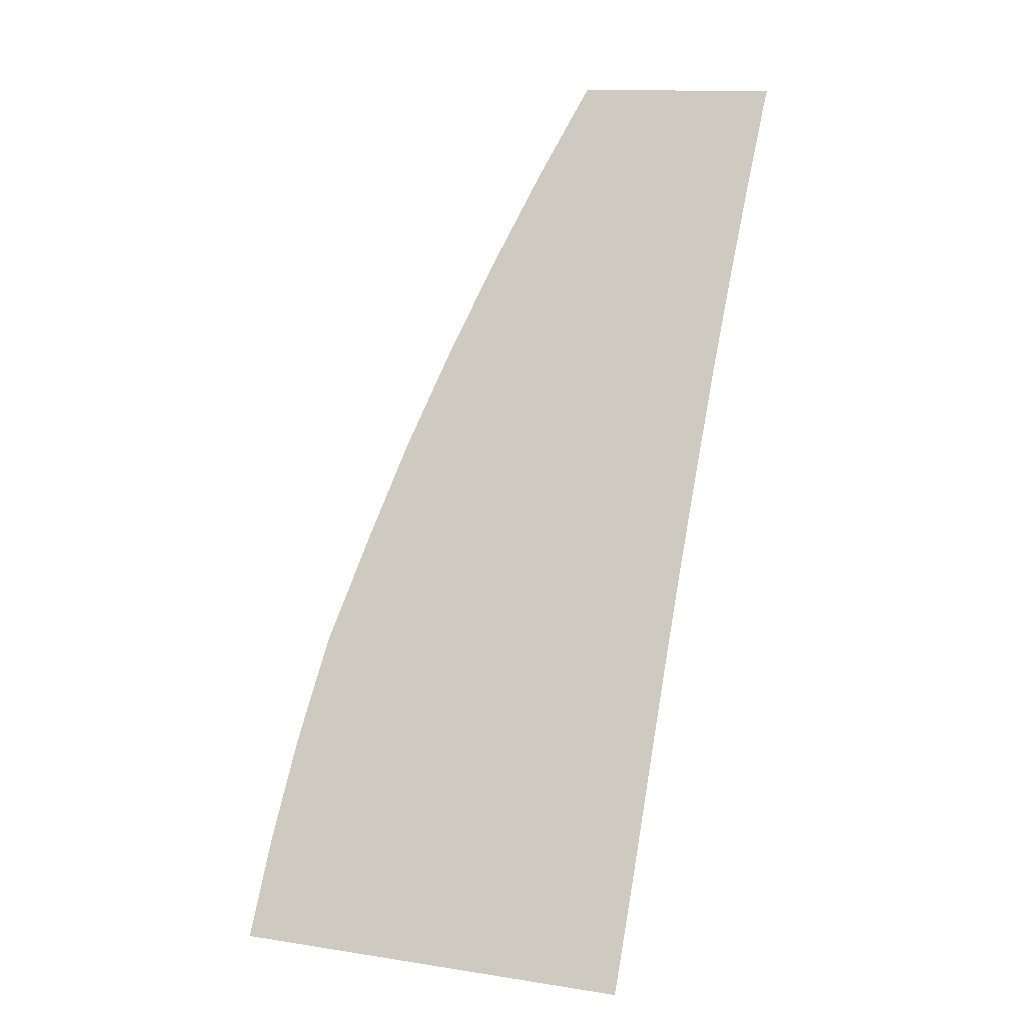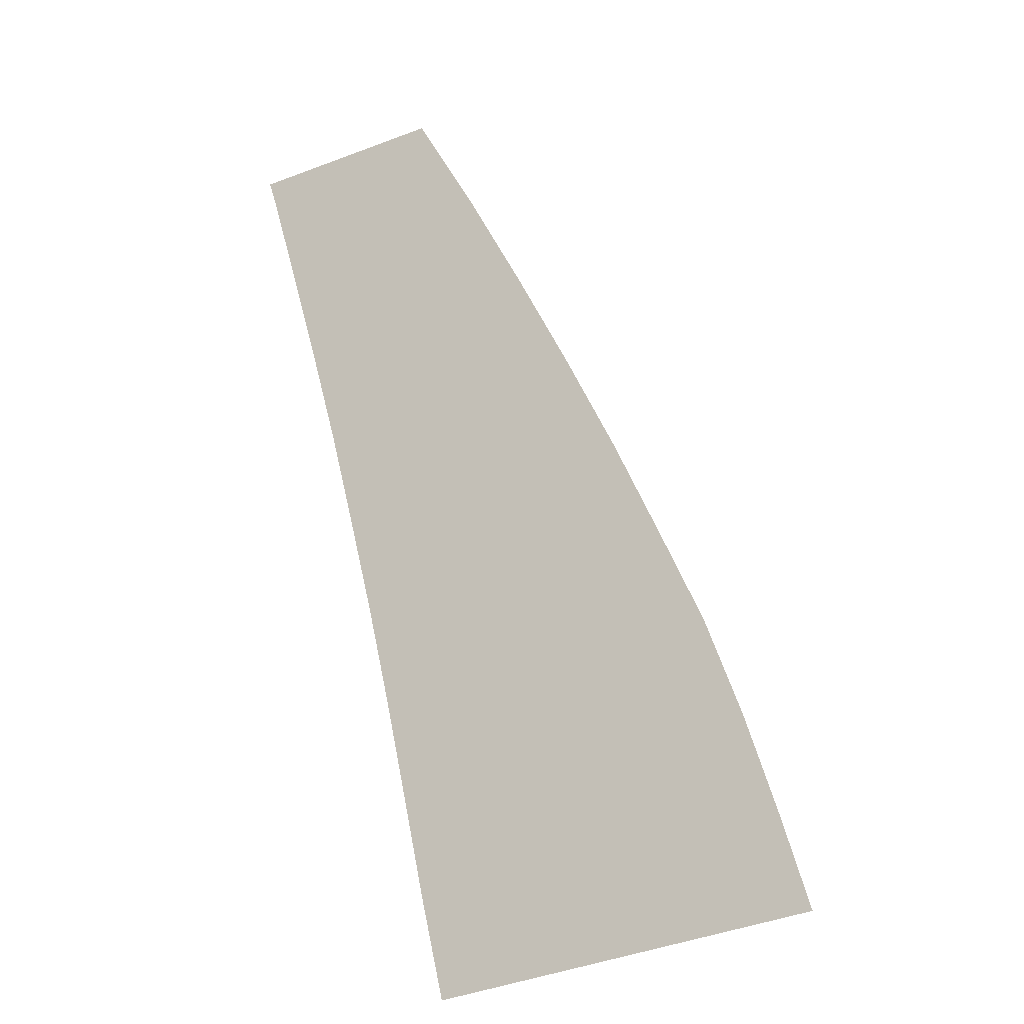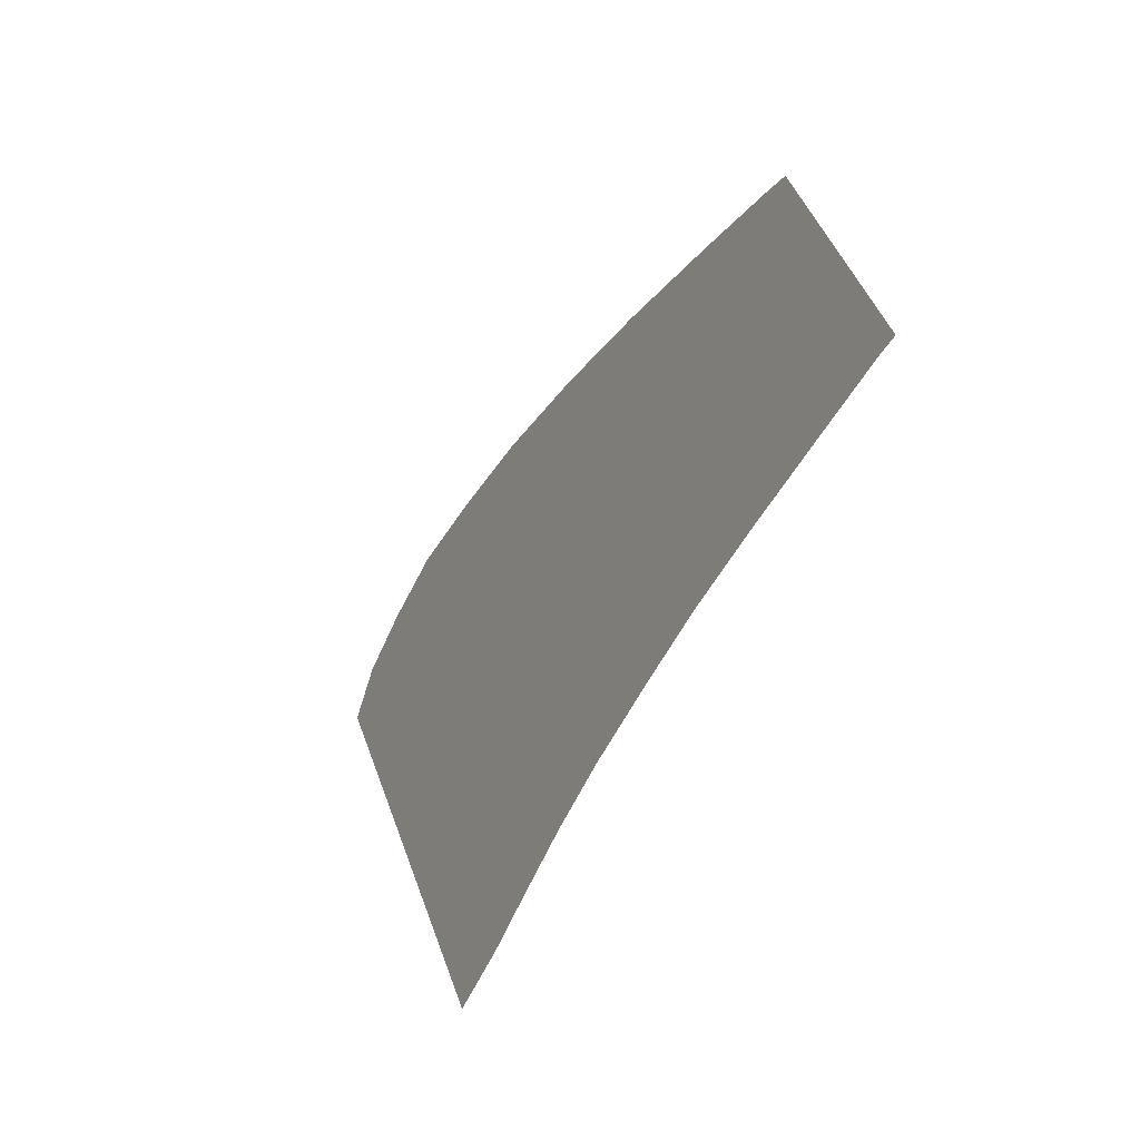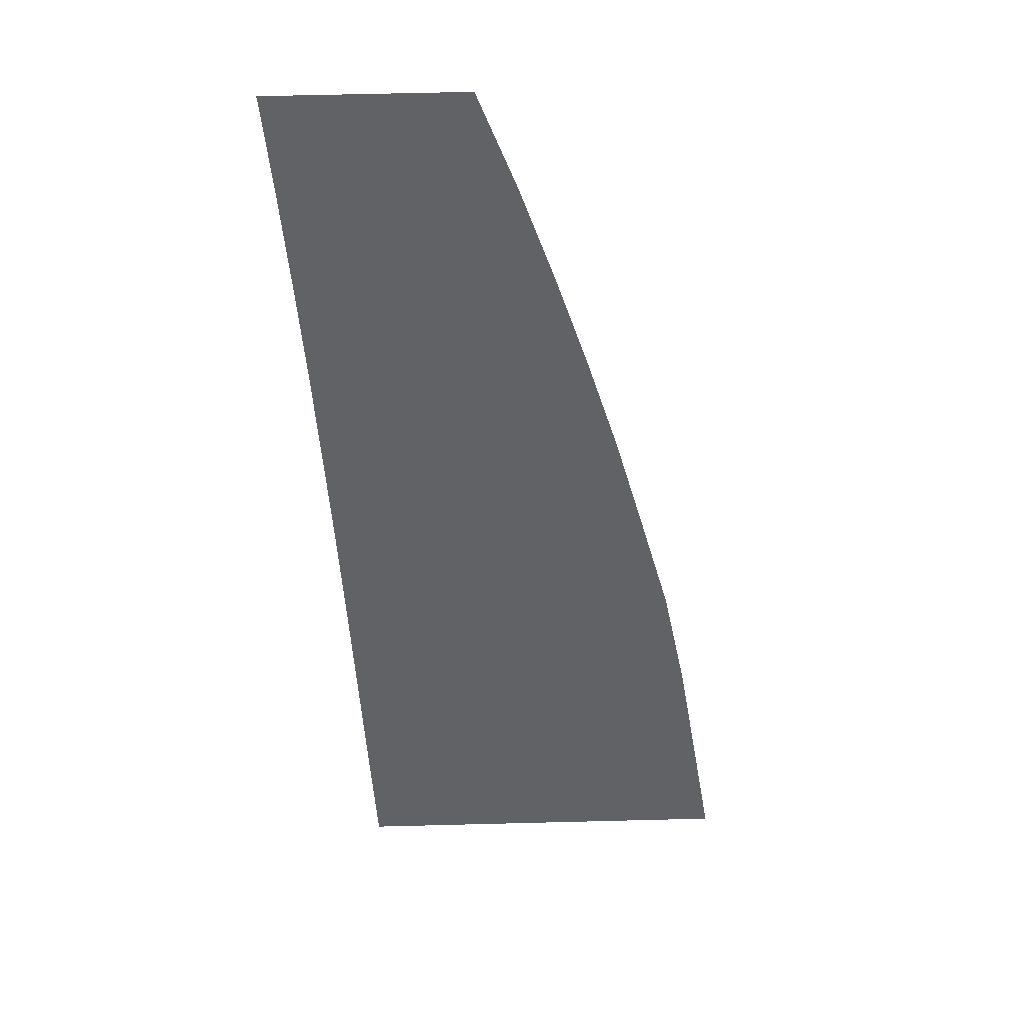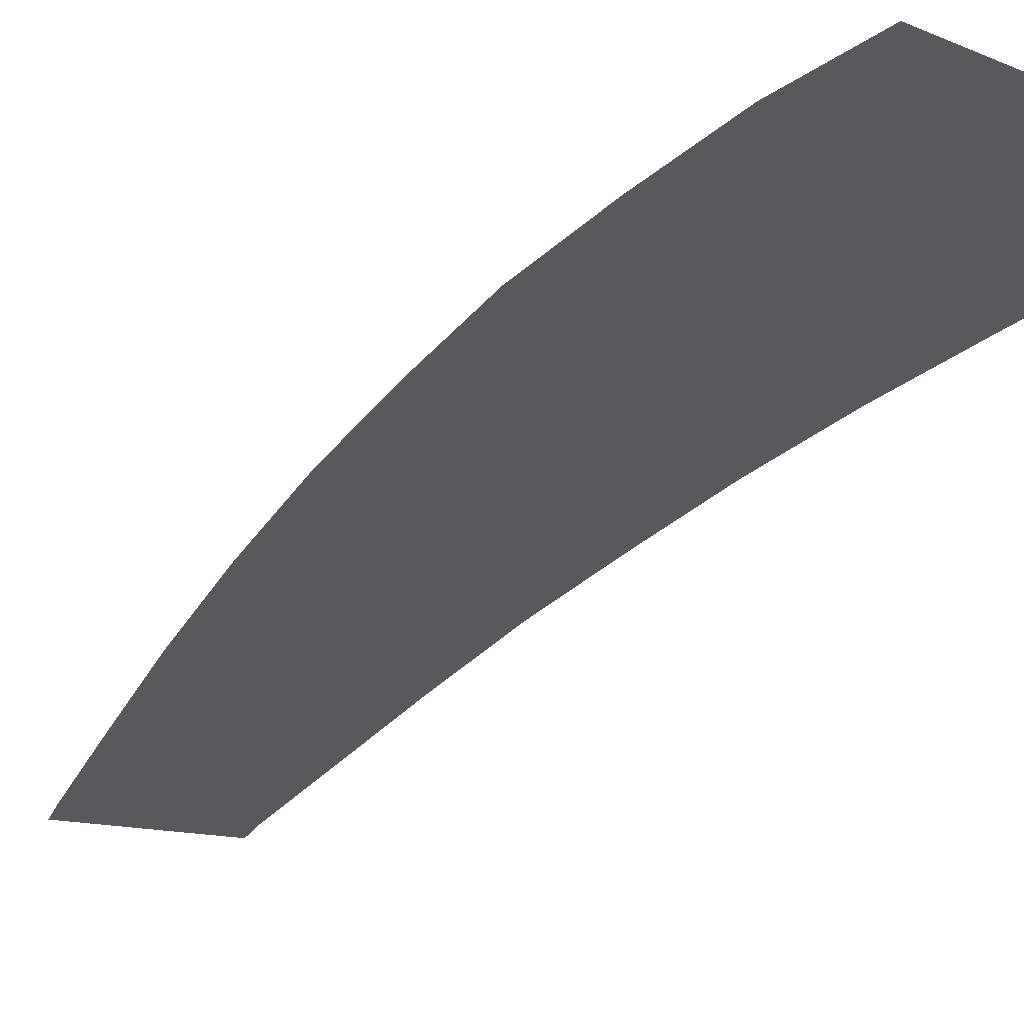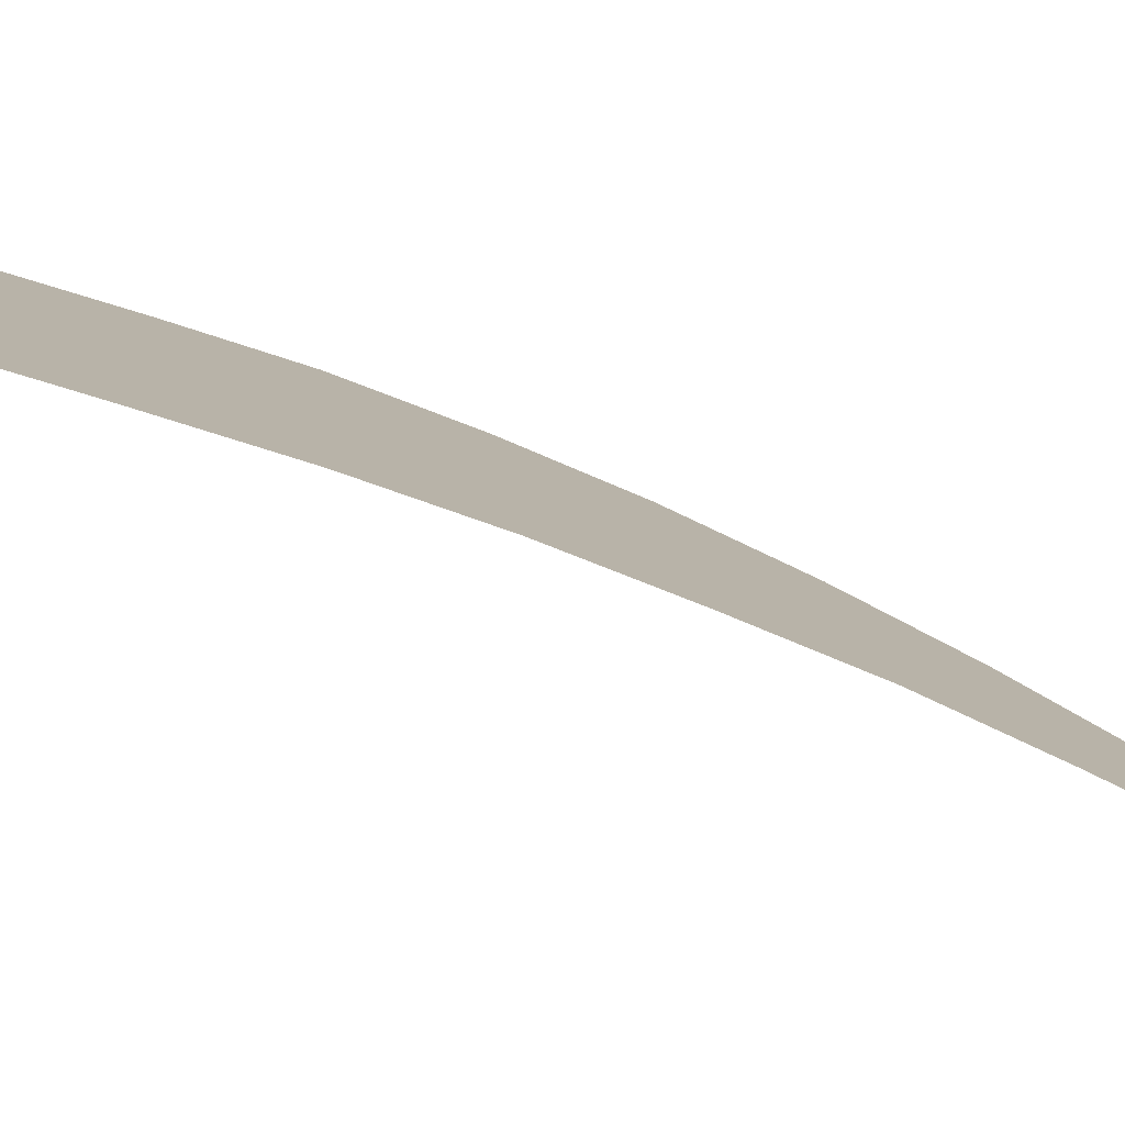
<metadata>
{"format":"obj","ext":"obj","renderer":"f3d","projection":"perspective","resolution":1024,"background":"white","views":[{"elev":8.9,"azim":18.0,"up":"+Y"},{"elev":-38.2,"azim":-154.3,"up":"+Y"},{"elev":48.4,"azim":70.4,"up":"+Y"},{"elev":15.7,"azim":-179.0,"up":"+Y"},{"elev":-9.0,"azim":-51.4,"up":"+Z"},{"elev":8.3,"azim":83.8,"up":"+Z"}]}
</metadata>
<code>
v  -59.34 60.77 67.28
v  -61.31 60.84 67.31
v  -59.69 55.87 69.32
v  -61.84 55.95 69.37
v  -58.61 70.41 62.64
v  -60.2 70.45 62.67
v  -58.99 65.57 65.02
v  -60.77 65.62 65.06
v  -73.3 35.94 76.83
v  -63.74 35.71 76.38
v  -72.01 41 75.26
v  -63.31 40.77 74.81
v  -62.81 74.52 60.8
v  -68.57 74.64 60.92
v  -64.07 70.58 62.75
v  -70.19 70.84 62.88
v  -59.65 74.47 60.72
v  -62.34 51.02 71.33
v  -60.04 50.93 71.28
v  -58.17 75.32 60.19
v  -59.52 75.34 60.22
v  -58.25 74.46 60.69
v  -60.77 40.69 74.71
v  -62.85 45.93 73.17
v  -60.4 45.85 73.08
v  -61.14 35.64 76.26
v  -62.52 75.4 60.28
v  -65.42 65.81 65.19
v  -70.7 46.15 73.61
v  -68.2 75.51 60.41
v  -66.72 61.07 67.5
v  -72 66.11 65.47
v  -69.35 51.27 71.67
v  -68.05 56.18 69.66
v  -80.5 36.19 77.1
v  -74.02 30.92 78.1
v  -81.39 31.17 78.1
v  -64.18 30.57 78.1
v  -61.5 30.48 78.1
v  -79.58 41.29 75.59
v  -78.42 46.46 73.98
v  -76.89 51.52 72.13
v  -75.38 56.42 70.13
v  -73.7 61.37 67.86
g U843_9A_324H_R_1_DTaSI_U843_9A_324H_R
f 1 2 3
f 3 2 4
f 5 6 7
f 7 6 8
f 9 10 11
f 11 10 12
f 13 14 15
f 15 14 16
f 17 13 6
f 6 13 15
f 18 19 4
f 4 19 3
f 7 8 1
f 1 8 2
f 20 21 22
f 22 21 17
f 12 23 24
f 24 23 25
f 10 26 12
f 12 26 23
f 21 27 17
f 17 27 13
f 6 15 8
f 8 15 28
f 24 29 12
f 12 29 11
f 27 30 13
f 13 30 14
f 31 2 28
f 28 2 8
f 15 16 28
f 28 16 32
f 29 24 33
f 33 24 18
f 34 4 31
f 31 4 2
f 9 35 36
f 36 35 37
f 10 9 38
f 38 9 36
f 38 39 10
f 10 39 26
f 22 17 5
f 5 17 6
f 19 18 25
f 25 18 24
f 33 18 34
f 34 18 4
f 11 40 9
f 9 40 35
f 29 41 11
f 11 41 40
f 33 42 29
f 29 42 41
f 34 43 33
f 33 43 42
f 31 44 34
f 34 44 43
f 28 32 31
f 31 32 44

</code>
